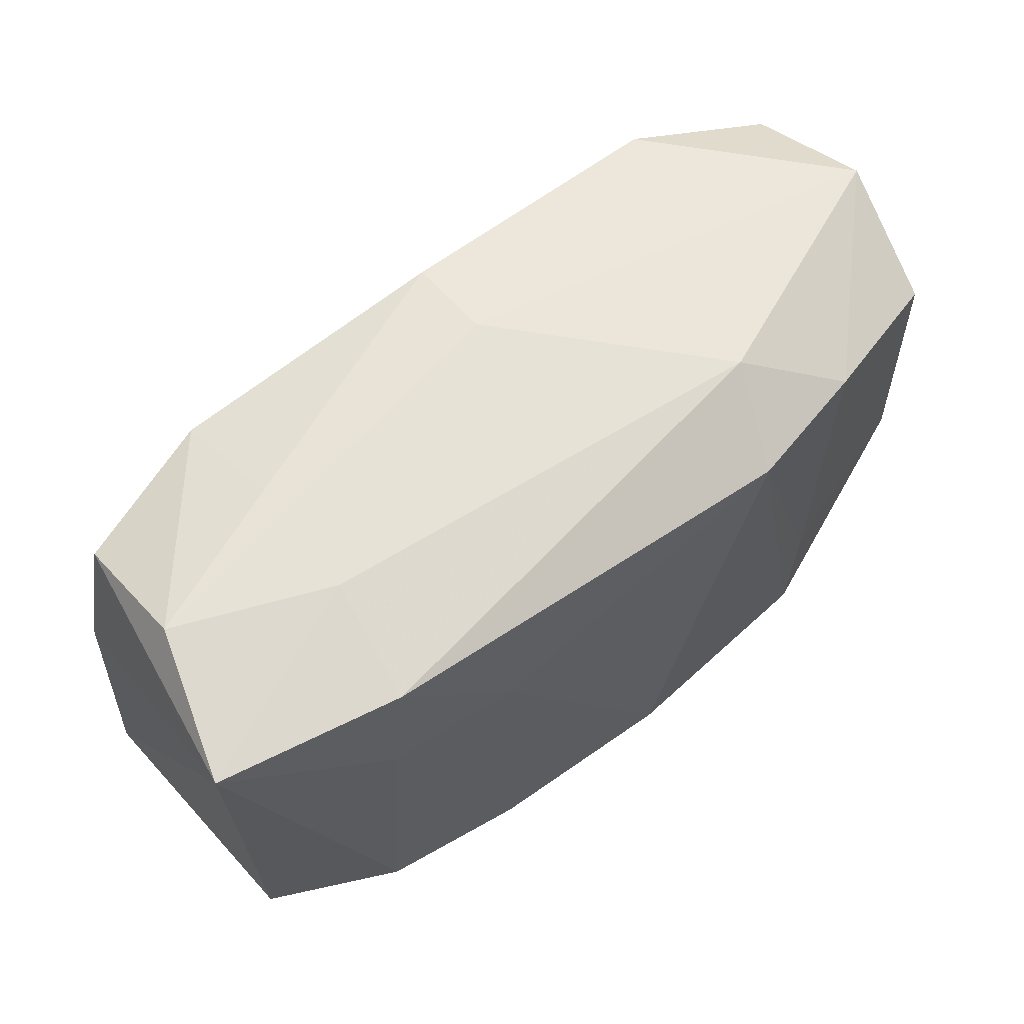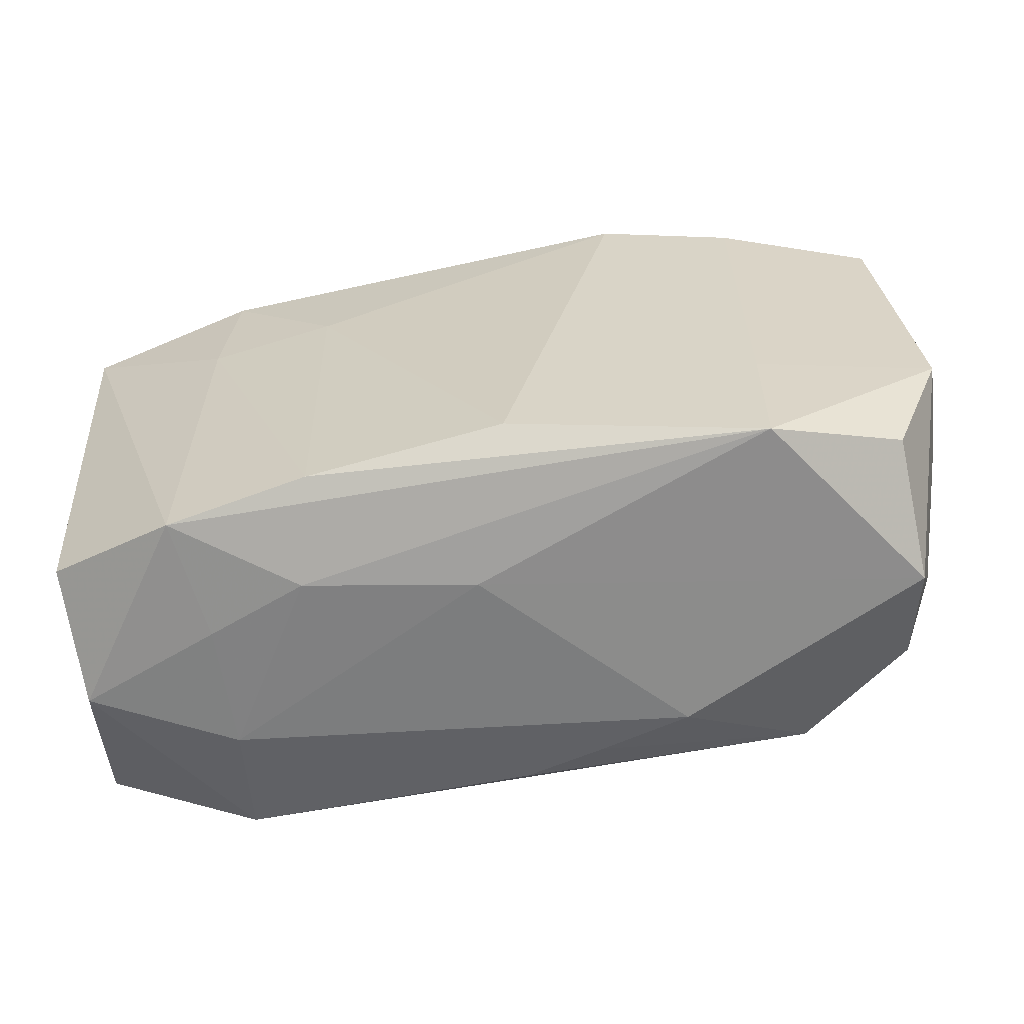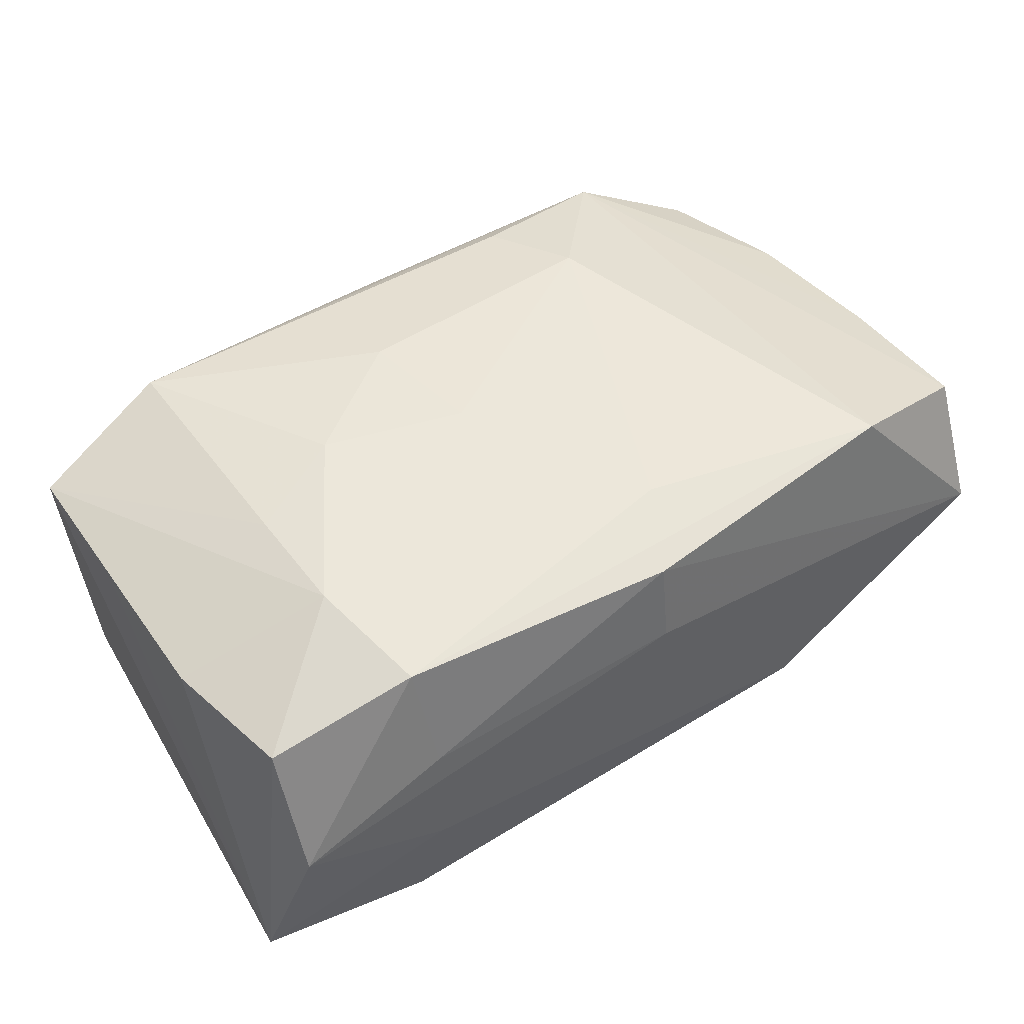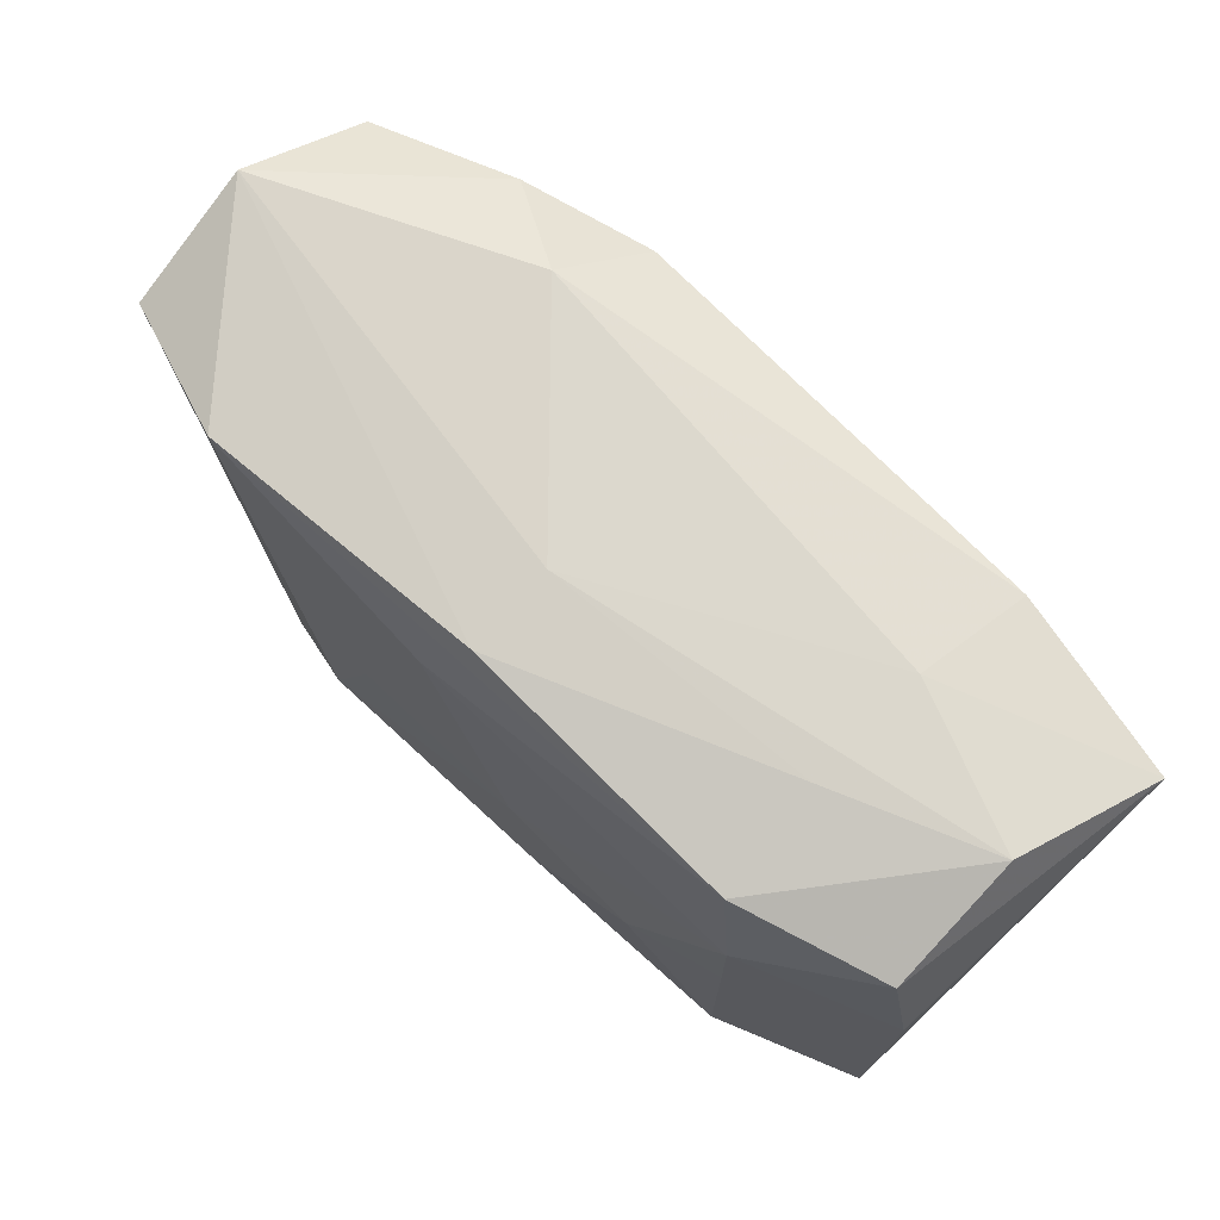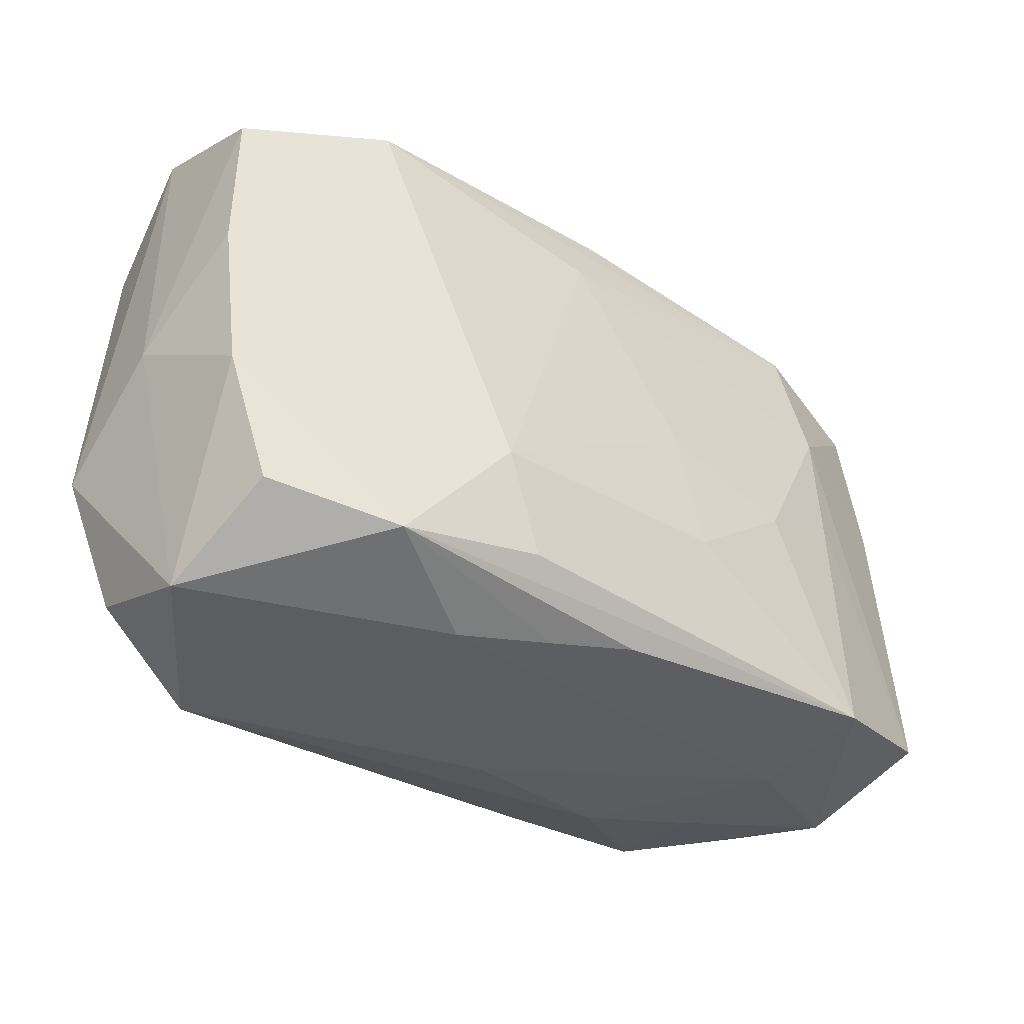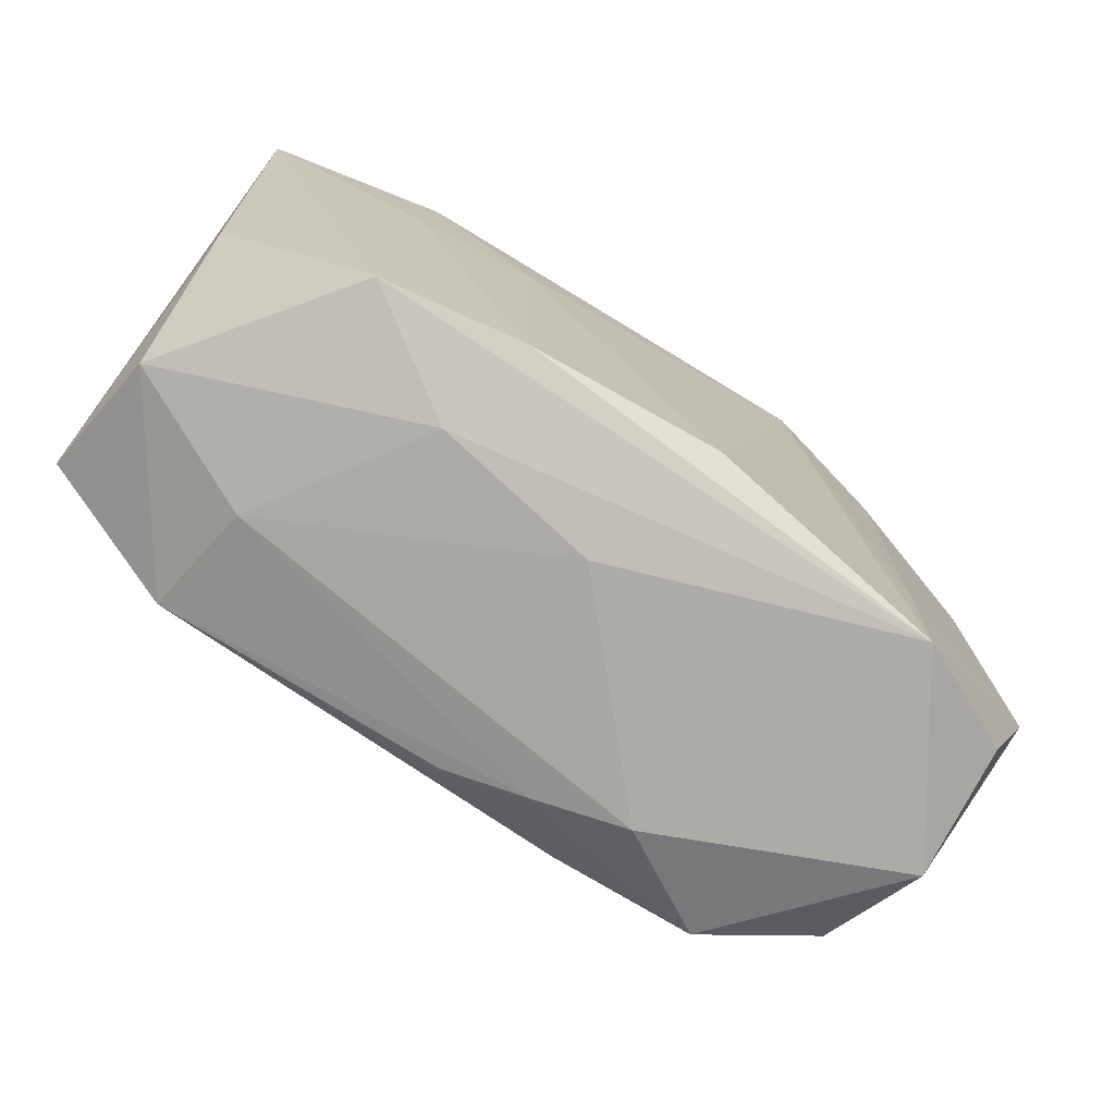
<metadata>
{"format":"obj","ext":"obj","renderer":"f3d","projection":"perspective","resolution":1024,"background":"white","views":[{"elev":61.6,"azim":143.0,"up":"+Y"},{"elev":-62.2,"azim":-167.0,"up":"+Y"},{"elev":45.9,"azim":147.3,"up":"+Z"},{"elev":75.1,"azim":45.1,"up":"+Y"},{"elev":-37.4,"azim":-37.0,"up":"+Y"},{"elev":-75.1,"azim":148.0,"up":"+Y"}]}
</metadata>
<code>
v -0.0243 0.01955 0.01485
v 0.024 0.01061 0.01399
v 0.0008065 -0.02279 -0.005487
v 0.02083 0.02244 0.003752
v 0.03619 -0.004313 0.009144
v 0.02498 -0.01882 0.01474
v 0.02291 0.009482 -0.01558
v 0.02369 -0.01945 -0.01426
v -0.0236 -0.01072 -0.01343
v 0.001306 -0.02099 0.014
v -0.003709 -0.01832 -0.01636
v 0.02191 0.02049 0.01271
v -0.009927 -0.01817 0.01648
v 0.02436 0.001425 0.01426
v 0.005052 0.0006063 0.01632
v -0.02343 -0.02216 -0.01325
v -0.01334 -0.01054 0.01759
v 0.02338 -0.02099 0.005302
v 0.03458 -0.01614 -0.01059
v 0.01207 -0.01913 -0.01576
v 0.02265 -0.02094 -0.004797
v -0.0368 0.02031 0.0004715
v 0.03349 0.01883 0.008815
v 0.0219 0.02025 -0.0156
v -0.03281 -0.02252 0.001834
v 0.03642 -0.01598 0.01033
v 0.03642 0.02008 -0.01296
v -0.03598 0.004699 0.01094
v -0.03108 -0.01739 0.01129
v -0.003892 0.0158 0.01515
v -0.03598 0.01642 0.01128
v 0.03466 -0.0195 -0.0001752
v -0.03734 -0.001842 0.00125
v -0.009642 -5.584e-05 0.01672
v -0.02158 -0.0202 0.01558
v -0.03535 0.01515 -0.009726
v -0.03315 -0.01892 -0.008425
v -0.01311 0.01773 -0.01636
v -0.01573 0.02213 -0.00909
v 0.03582 0.007916 0.008785
v 0.007173 -0.009481 0.01675
v 0.03311 0.02245 -0.001576
v 0.01431 -0.02181 -0.007935
v -0.02363 0.01742 -0.01363
v -0.0009117 0.02295 0.005886
v -0.005335 -0.02203 0.01211
v -0.03736 -0.008571 -0.008857
v 0.02076 0.02233 -0.006256
v 0.01652 -0.002581 0.01592
v -0.03453 -0.00739 0.01107
v -0.0006683 0.02223 0.01297
v 0.01253 0.009642 -0.01636
v -0.01271 -0.02306 0.009926
f 27 26 19
f 39 24 38
f 38 24 52
f 38 52 11
f 52 24 7
f 7 24 27
f 36 9 47
f 27 24 48
f 48 24 39
f 27 23 40
f 42 23 27
f 27 48 42
f 42 4 12
f 12 23 42
f 2 23 12
f 2 40 23
f 26 40 2
f 37 25 47
f 4 42 45
f 45 48 39
f 45 42 48
f 11 52 20
f 52 7 20
f 22 36 47
f 31 1 22
f 22 45 39
f 44 38 9
f 9 36 44
f 39 38 44
f 44 22 39
f 36 22 44
f 6 49 41
f 17 13 41
f 41 13 6
f 17 41 15
f 15 41 49
f 49 2 15
f 46 6 10
f 46 10 35
f 6 13 35
f 35 10 6
f 35 13 17
f 17 1 35
f 35 1 31
f 5 26 27
f 27 40 5
f 5 40 26
f 14 49 6
f 14 2 49
f 14 6 26
f 26 2 14
f 32 19 26
f 26 6 32
f 28 35 31
f 50 35 28
f 47 25 33
f 25 50 33
f 50 28 33
f 33 22 47
f 31 22 33
f 33 28 31
f 16 3 25
f 25 37 16
f 11 20 16
f 16 38 11
f 9 38 16
f 47 9 16
f 16 37 47
f 12 4 51
f 4 45 51
f 51 1 12
f 51 22 1
f 45 22 51
f 8 20 7
f 8 7 27
f 27 19 8
f 19 32 8
f 8 16 20
f 34 1 17
f 17 15 34
f 30 2 12
f 30 15 2
f 12 1 30
f 1 34 30
f 30 34 15
f 46 35 53
f 53 35 25
f 25 3 53
f 29 50 25
f 25 35 29
f 29 35 50
f 21 8 32
f 18 32 6
f 18 6 46
f 46 53 18
f 18 21 32
f 18 53 3
f 43 18 3
f 21 18 43
f 8 21 43
f 3 16 43
f 16 8 43

</code>
